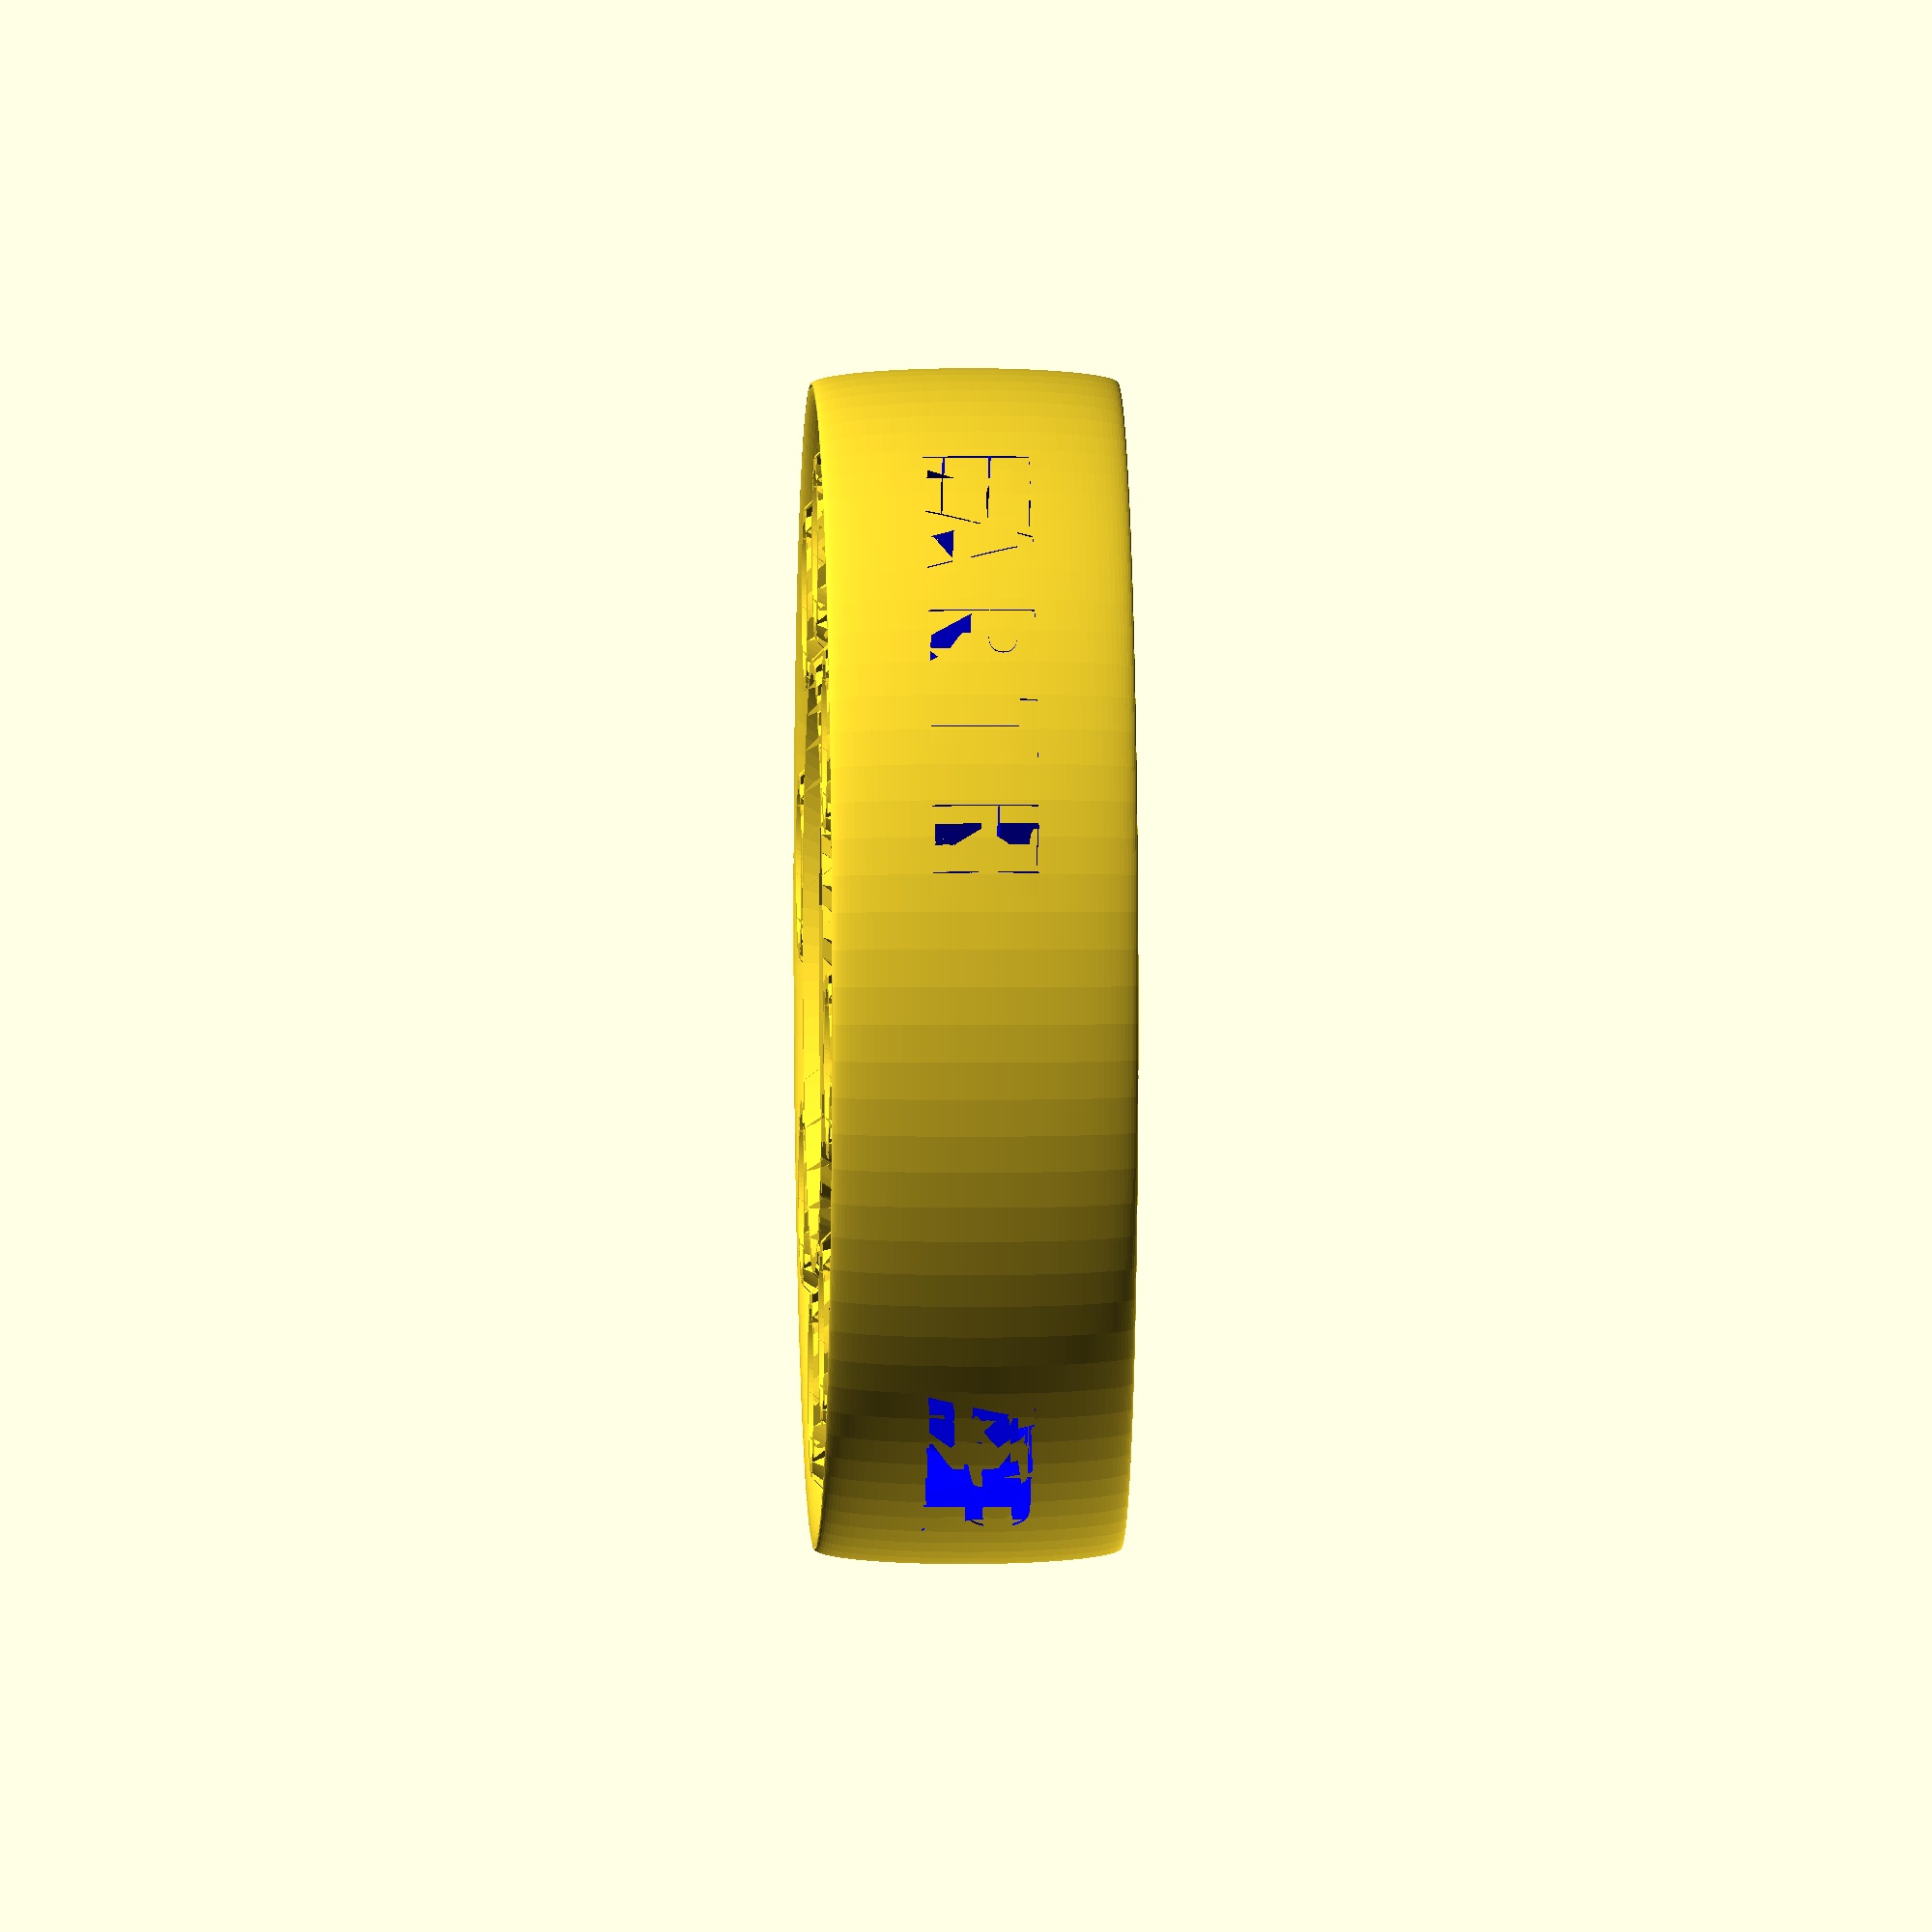
<openscad>
// Planetary gear bearing (customizable)
// 18 minutes to render

// outer diameter of ring
D=80;
// thickness
T=20;
// clearance
tol=0.20;
number_of_planets=8;
number_of_teeth_on_planets=12;
approximate_number_of_teeth_on_sun=36;
// pressure angle
P=22;//[30:60]
// number of teeth to twist across
nTwist=2.2;
DR=0.5*1;// maximum depth ratio of teeth
inset=1;    // inset for gear blanks

// width of sun hole
w=18.0;
s=8;
axle=3;
// planet holes
w2=4.0;
s2=8;
axle2=1;

axle3=5;

m=round(number_of_planets);                      // m planets
np=round(number_of_teeth_on_planets);           // np num tooth planet
ns1=approximate_number_of_teeth_on_sun;         
k1=round(2/m*(ns1+np));
k= k1*m%2!=0 ? k1+1 : k1;
ns=k*m/2-np;                                        // ns num tooth sun
echo("Sun"); echo(ns);
nr=ns+2*np;                                         // nr num tooth ring    
echo("Ring"); echo(nr);
pitchD=0.9*D/(1+min(PI/(2*nr*tan(P)),PI*DR/nr));
pitch=pitchD*PI/nr;
echo("pitch"); echo(pitch);                     // pitch circle of ring gear?
helix_angle=atan(2*nTwist*pitch/T);
echo("helix angle"); echo(helix_angle);

phi=$t*360/m;           // $t index loops over 0 to 1



difference(){

// this translate() is the main body of the bearing    
translate([0,0,T/2]){

	
    // The ring gear
    difference(){
        // TEST make the walls of the ring thinner
		//cylinder(r=D/2,h=T,center=true,$fn=200);
		//cylinder(r=D/2-1,h=T,center=true,$fn=200);
        ring3(D/2-2,T);
		herringbone(nr,pitch,P,DR,-tol,helix_angle,T+0.2);
	}

    // align ring so teeth mesh
	rotate([0,0,(np+1)*180/ns+phi*(ns+np)*2/ns])

    // The sun gear
	difference(){
		mirror([0,1,0])
			herringbone3(ns,pitch,P,DR,tol,helix_angle,T,inset,axle);
		rotate([0,0,180/s+3]) cylinder(r=w,h=T+1,center=true,$fn=s);
	}
    
    // The m planets
	for(i=[1:m])rotate([0,0,i*360/m+phi])translate([pitchD/2*(ns+np)/nr,0,0])
		rotate([0,0,i*ns/m*360/np-phi*(ns+np)/np-phi]){
            // TF add a 3.5mm hole in each planet
            difference(){
                herringbone3(np,pitch,P,DR,tol,helix_angle,T,inset,axle2);
                translate([0,0,-T]) cylinder(h=2*T, r1=w2, r2=w2, $fn=s2);
            }
        }
   
}
 

// adding text on side of ring gear
fsize=7;
fspace=1.2;


translate([0,0,T/2]){
//translate([0,0,T/2+40]){
    rotate(a=[-90,0,0]){
        intersection(){
            union(){
                // extrude some text
                translate ([0,0,D/2-8]) color("blue") linear_extrude(height=10){
                text("EARTH", font = "Open Sans:style=Bold", size=fsize,halign="center",valign="center",spacing=fspace);
                }

                rotate([0,-90,0]) translate ([0,0,D/2-8]) color("blue") linear_extrude(height=10){
                text("WATER", font = "Open Sans:style=Bold", size=fsize,halign="center",valign="center",spacing=fspace);
                }
                
                rotate([0,180,0]) translate ([0,0,D/2-8]) color("blue") linear_extrude(height=10){
                text("FIRE", font = "Open Sans:style=Bold", size=fsize,halign="center",valign="center",spacing=fspace);
                }
                
                rotate([0,90,0]) translate ([0,0,D/2-8]) color("blue") linear_extrude(height=10){
                text("AIR", font = "Open Sans:style=Bold", size=fsize,halign="center",valign="center",spacing=fspace);
                }
            }
            
            // a hollow ring
            rotate(a=[90,0,0]) {
                difference(){
                    ring3(D/2-2,T+2);
                    ring3(D/2-2,T-3);
                    cylinder(r=D/2-2,h=T,center=true);    
                }
            }
        }
    }

}

}


                    
/*
translate([0,0,60]) color("red") ring2(D/2-2,T);
ring3(D/2-2,T);
*/

/*
color("red") 
union(){
    // finger hole in the sun
    translate([7,0,T/2])
    rotate_extrude($fn=99)
    translate([11,0,0])
        fillet(r=-0.8) square([2,T],center=true);

    translate([7,14,T/2])
        rotate_extrude(angle=45, convexity=10, $fn=99)
        translate([3,0,0])
            fillet(r=-0.8) square([2,T],center=true);

    translate([7,-14,T/2])
        rotate_extrude(angle=45, convexity=10, $fn=99)
        translate([3,0,0])
            fillet(r=-0.8) square([2,T],center=true);

}
*/

module ring (
    radius=10,
    thick=5){
        rotate_extrude($fn=99)
        //rotate([90,0,0])
        translate([radius,0,0]) circle(r=thick*0.5);
        
    }
    
module ring2 (
    radius=10,
    thick=5){
        
    top=0.3;
        
    union(){
        
    difference(){
        rotate_extrude($fn=99)
        translate([radius,0,0]) 
        scale([0.5,1.0]) circle(r=thick*0.5);
        
        color("blue") cylinder(r1=radius,r2=radius,h=thick, center=true);
    }
    
    intersection(){
        rotate_extrude($fn=99)
        translate([radius-top,0,0]) 
        scale([0.5,1.0]) circle(r=thick*0.5);
            
        color("blue") cylinder(r1=radius-top,r2=radius-top,h=thick, center=true);
    }

    render(convexity=10) difference(){
        cylinder(r1=radius,r2=radius,h=thick,center=true);
        cylinder(r1=radius-top,r2=radius-top,h=thick,center=true);
    }
}
}   
    
module ring3 (
    radius=10,
    thick=5){
        
    top=0;
        
    union(){
        
    difference(){
        rotate_extrude($fn=99)
        translate([radius,0,0]) 
        scale([0.1,1.0]) circle(r=thick*0.5);
        
        color("blue") cylinder(r1=radius,r2=radius,h=thick, center=true);
    }
    
    intersection(){
        rotate_extrude($fn=99)
        translate([radius-top,0,0]) 
        scale([0.5,1.0]) circle(r=thick*0.5);
            
        color("blue") cylinder(r1=radius-top,r2=radius-top,h=thick, center=true);
    }

    render(convexity=10) difference(){
        cylinder(r1=radius,r2=radius,h=thick,center=true);
        cylinder(r1=radius-top,r2=radius-top,h=thick,center=true);
    }
}
}   
    
module gear3 (
	number_of_teeth=15,
	circular_pitch=10,
	pressure_angle=28,
	depth_ratio=1,
	clearance=0,
	helix_angle=0,
	gear_thickness=5,
    inset=0,
    axle=0){
pitch_radius = number_of_teeth*circular_pitch/(2*PI);
twist=tan(helix_angle)*gear_thickness/pitch_radius*180/PI;
        
intersection(){
    flat_extrude(h=gear_thickness,twist=twist,flat=false)
        gear2D (
            number_of_teeth,  // number_of_teeth,
            circular_pitch,  // circular_pitch,
            pressure_angle,    // pressure_angle,
            depth_ratio,  // depth_ratio,
            clearance  // clearance
            );

    blank3(
        number_of_teeth,
        circular_pitch,
        pressure_angle,
        depth_ratio,
        clearance, 
        gear_thickness,
        inset,
        axle);
    
    }
}

//---------------------------------------------------------

module blank3 (
	number_of_teeth,
	circular_pitch,
	pressure_angle,
	depth_ratio,
	clearance,
    T,
    inset,
    axle){

pitch_radius = number_of_teeth*circular_pitch/(2*PI);
base_radius = pitch_radius*cos(pressure_angle);
depth=circular_pitch/(2*tan(pressure_angle));
outer_radius = clearance<0 ? pitch_radius+depth/2-clearance : pitch_radius+depth/2;
root_radius1 = pitch_radius-depth/2-clearance/2;
root_radius = (clearance<0 && root_radius1<base_radius) ? base_radius : root_radius1;
backlash_angle = clearance/(pitch_radius*cos(pressure_angle)) * 180 / PI;
half_thick_angle = 90/number_of_teeth - backlash_angle/2;
pitch_point = involute (base_radius, involute_intersect_angle (base_radius, pitch_radius));
pitch_angle = atan2 (pitch_point[1], pitch_point[0]);
min_radius = max (base_radius,root_radius);

add_circle = pitch_radius+depth_ratio*circular_pitch/2-clearance/2;
ded_circle = max(root_radius,pitch_radius-depth_ratio*circular_pitch/2-clearance/2);
tooth = add_circle - ded_circle;
//inset = 1;        
//axle=3;
        
Pb = [ [0,0], [3,0], [3,1], [ded_circle-1,1], [ded_circle-1,0], [ded_circle,0], 
        [add_circle,add_circle-ded_circle], [add_circle,T],[0,T] ];
  
Pb2 = [ [0,0], [add_circle-tooth,0], [add_circle,tooth], [add_circle,T-tooth],
        [add_circle-tooth,T], [ded_circle,T], [ded_circle-tooth/2,T],
        [ded_circle-tooth/2-inset,T-inset],[axle+inset,T-inset], [axle,T], [0,T] ];
  
rotate_extrude($fn=99)
            polygon( points=Pb2 );
}


module blank4 (
	number_of_teeth,
	circular_pitch,
	pressure_angle,
	depth_ratio,
	clearance,
    T,
    inset,
    axle){

pitch_radius = number_of_teeth*circular_pitch/(2*PI);
base_radius = pitch_radius*cos(pressure_angle);
depth=circular_pitch/(2*tan(pressure_angle));
outer_radius = clearance<0 ? pitch_radius+depth/2-clearance : pitch_radius+depth/2;
root_radius1 = pitch_radius-depth/2-clearance/2;
root_radius = (clearance<0 && root_radius1<base_radius) ? base_radius : root_radius1;
backlash_angle = clearance/(pitch_radius*cos(pressure_angle)) * 180 / PI;
half_thick_angle = 90/number_of_teeth - backlash_angle/2;
pitch_point = involute (base_radius, involute_intersect_angle (base_radius, pitch_radius));
pitch_angle = atan2 (pitch_point[1], pitch_point[0]);
min_radius = max (base_radius,root_radius);

add_circle = pitch_radius+depth_ratio*circular_pitch/2-clearance/2;
ded_circle = max(root_radius,pitch_radius-depth_ratio*circular_pitch/2-clearance/2);
tooth = add_circle - ded_circle;
//inset = 1;        
//axle=3;
        
  
Pb2 = [ [0,0], [add_circle+tooth,0], [add_circle,tooth], [add_circle,T-tooth],
        [add_circle+tooth,T], [ded_circle,T], [0,T] ];
  
rotate_extrude($fn=99)
            polygon( points=Pb2 );
}

//==========================================================
module herringbone3(
	number_of_teeth=15,
	circular_pitch=10,
	pressure_angle=28,
	depth_ratio=1,
	clearance=0,
	helix_angle=0,
	gear_thickness=5,
    inset=0,
    axle=0){
union(){
        gear3(number_of_teeth,
            circular_pitch,
            pressure_angle,
            depth_ratio,
            clearance,
            helix_angle,
            gear_thickness/2,
            inset,
            axle);

    mirror([0,0,1])
   	gear3(number_of_teeth,
			circular_pitch,
			pressure_angle,
			depth_ratio,
			clearance,
			helix_angle,
			gear_thickness/2,
            inset,
            axle);
    
}
}

//------------------------------------    
module fillet(r) {
   offset(r = -r) {
     offset(delta = r) {
       children();
     }
   }
}

module herringbone(
	number_of_teeth=15,
	circular_pitch=10,
	pressure_angle=28,
	depth_ratio=1,
	clearance=0,
	helix_angle=0,
	gear_thickness=5){
union(){
    gear(number_of_teeth,
        circular_pitch,
        pressure_angle,
        depth_ratio,
        clearance,
        helix_angle,
        gear_thickness/2);
    mirror([0,0,1])
   	gear(number_of_teeth,
        circular_pitch,
        pressure_angle,
        depth_ratio,
        clearance,
        helix_angle,
        gear_thickness/2);
    }
}

module gear (
	number_of_teeth=15,
	circular_pitch=10,
	pressure_angle=28,
	depth_ratio=1,
	clearance=0,
	helix_angle=0,
	gear_thickness=5,
	flat=false){
pitch_radius = number_of_teeth*circular_pitch/(2*PI);
twist=tan(helix_angle)*gear_thickness/pitch_radius*180/PI;

flat_extrude(h=gear_thickness,twist=twist,flat=flat)
	gear2D (
		number_of_teeth,
		circular_pitch,
		pressure_angle,
		depth_ratio,
		clearance);
}

module flat_extrude(h,twist,flat){
	if(flat==false)
		linear_extrude(height=h,twist=twist,slices=twist/6)children(0);
	else
		children(0);
}

module gear2D (
	number_of_teeth,
	circular_pitch,
	pressure_angle,
	depth_ratio,
	clearance){
pitch_radius = number_of_teeth*circular_pitch/(2*PI);
base_radius = pitch_radius*cos(pressure_angle);
depth=circular_pitch/(2*tan(pressure_angle));
outer_radius = clearance<0 ? pitch_radius+depth/2-clearance : pitch_radius+depth/2;
root_radius1 = pitch_radius-depth/2-clearance/2;
root_radius = (clearance<0 && root_radius1<base_radius) ? base_radius : root_radius1;
backlash_angle = clearance/(pitch_radius*cos(pressure_angle)) * 180 / PI;
half_thick_angle = 90/number_of_teeth - backlash_angle/2;
pitch_point = involute (base_radius, involute_intersect_angle (base_radius, pitch_radius));
pitch_angle = atan2 (pitch_point[1], pitch_point[0]);
min_radius = max (base_radius,root_radius);

intersection(){
	rotate(90/number_of_teeth)
		circle($fn=number_of_teeth*3,r=pitch_radius+depth_ratio*circular_pitch/2-clearance/2);
	union(){
		rotate(90/number_of_teeth)
			circle($fn=number_of_teeth*2,r=max(root_radius,pitch_radius-depth_ratio*circular_pitch/2-clearance/2));
		for (i = [1:number_of_teeth])rotate(i*360/number_of_teeth){
			halftooth (
				pitch_angle,
				base_radius,
				min_radius,
				outer_radius,
				half_thick_angle);		
			mirror([0,1])halftooth (
				pitch_angle,
				base_radius,
				min_radius,
				outer_radius,
				half_thick_angle);
		}
	}
}}

module halftooth (
	pitch_angle,
	base_radius,
	min_radius,
	outer_radius,
	half_thick_angle){
index=[0,1,2,3,4,5];
start_angle = max(involute_intersect_angle (base_radius, min_radius)-5,0);
stop_angle = involute_intersect_angle (base_radius, outer_radius);
angle=index*(stop_angle-start_angle)/index[len(index)-1];
p=[[0,0],
	involute(base_radius,angle[0]+start_angle),
	involute(base_radius,angle[1]+start_angle),
	involute(base_radius,angle[2]+start_angle),
	involute(base_radius,angle[3]+start_angle),
	involute(base_radius,angle[4]+start_angle),
	involute(base_radius,angle[5]+start_angle)];

difference(){
	rotate(-pitch_angle-half_thick_angle)polygon(points=p);
	square(2*outer_radius);
}}

// Mathematical Functions
//===============

// Finds the angle of the involute about the base radius at the given distance (radius) from it's center.
//source: http://www.mathhelpforum.com/math-help/geometry/136011-circle-involute-solving-y-any-given-x.html

function involute_intersect_angle (base_radius, radius) = sqrt (pow (radius/base_radius, 2) - 1) * 180 / PI;

// Calculate the involute position for a given base radius and involute angle.

function involute (base_radius, involute_angle) =
[
	base_radius*(cos (involute_angle) + involute_angle*PI/180*sin (involute_angle)),
	base_radius*(sin (involute_angle) - involute_angle*PI/180*cos (involute_angle))
];

</openscad>
<views>
elev=354.9 azim=53.3 roll=88.1 proj=o view=wireframe
</views>
